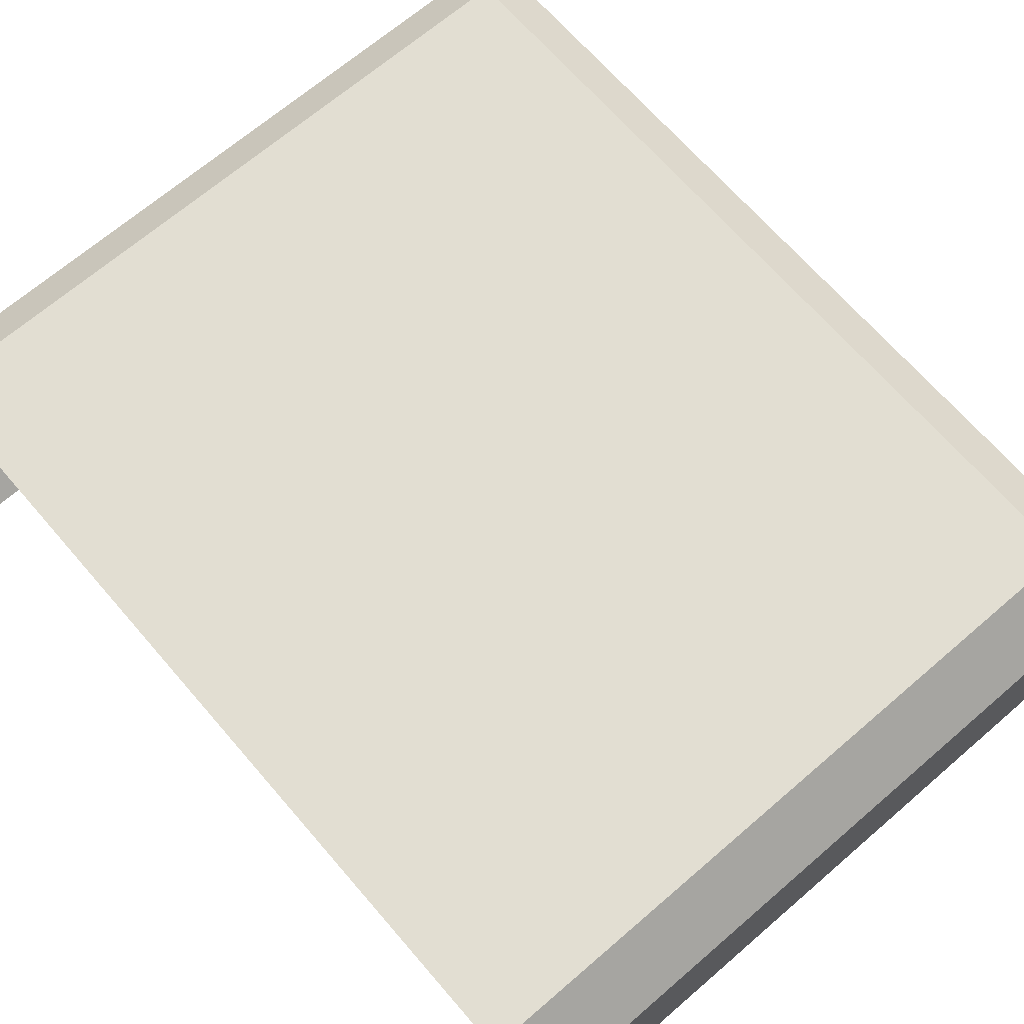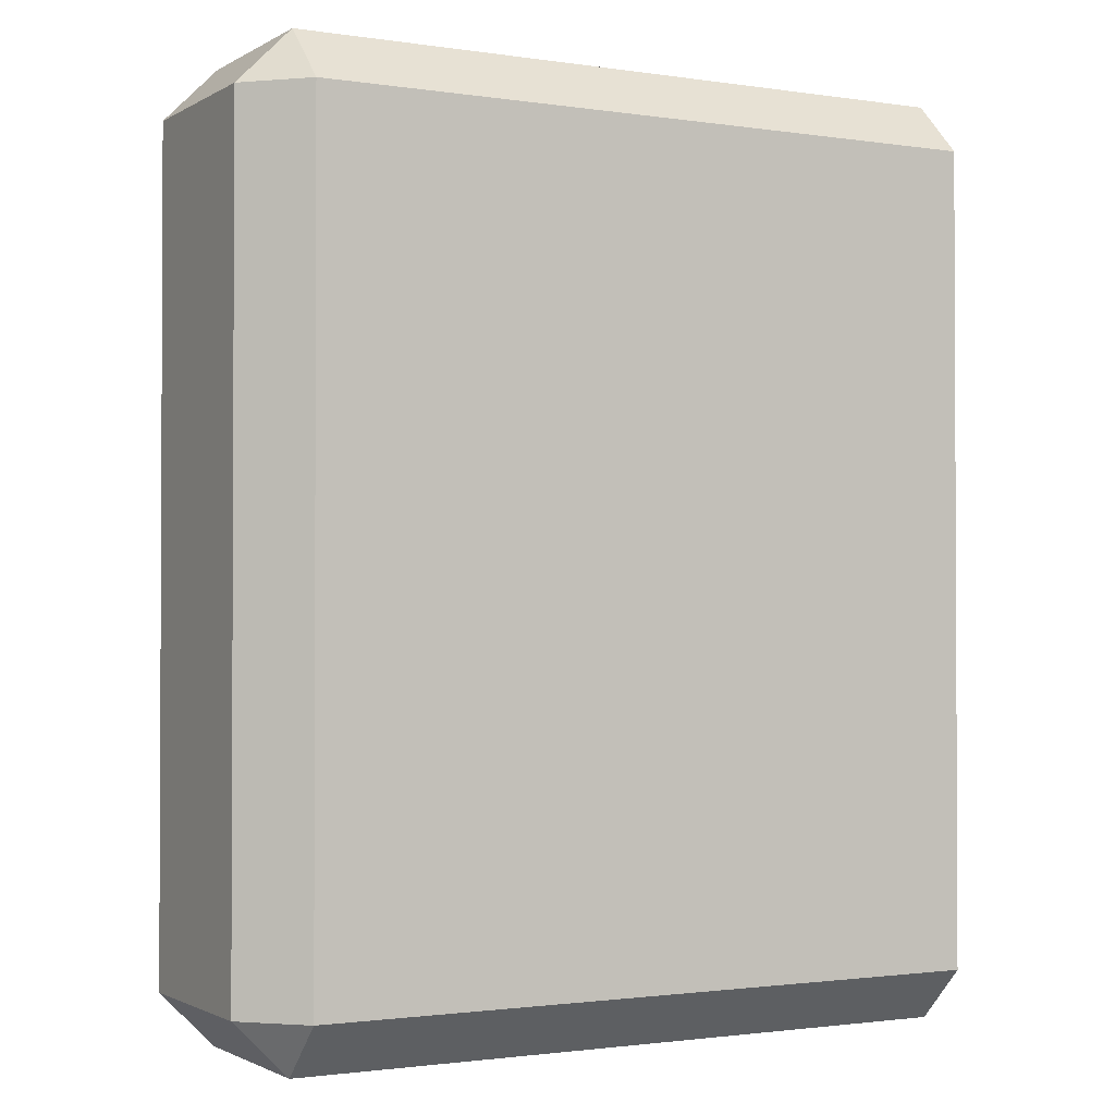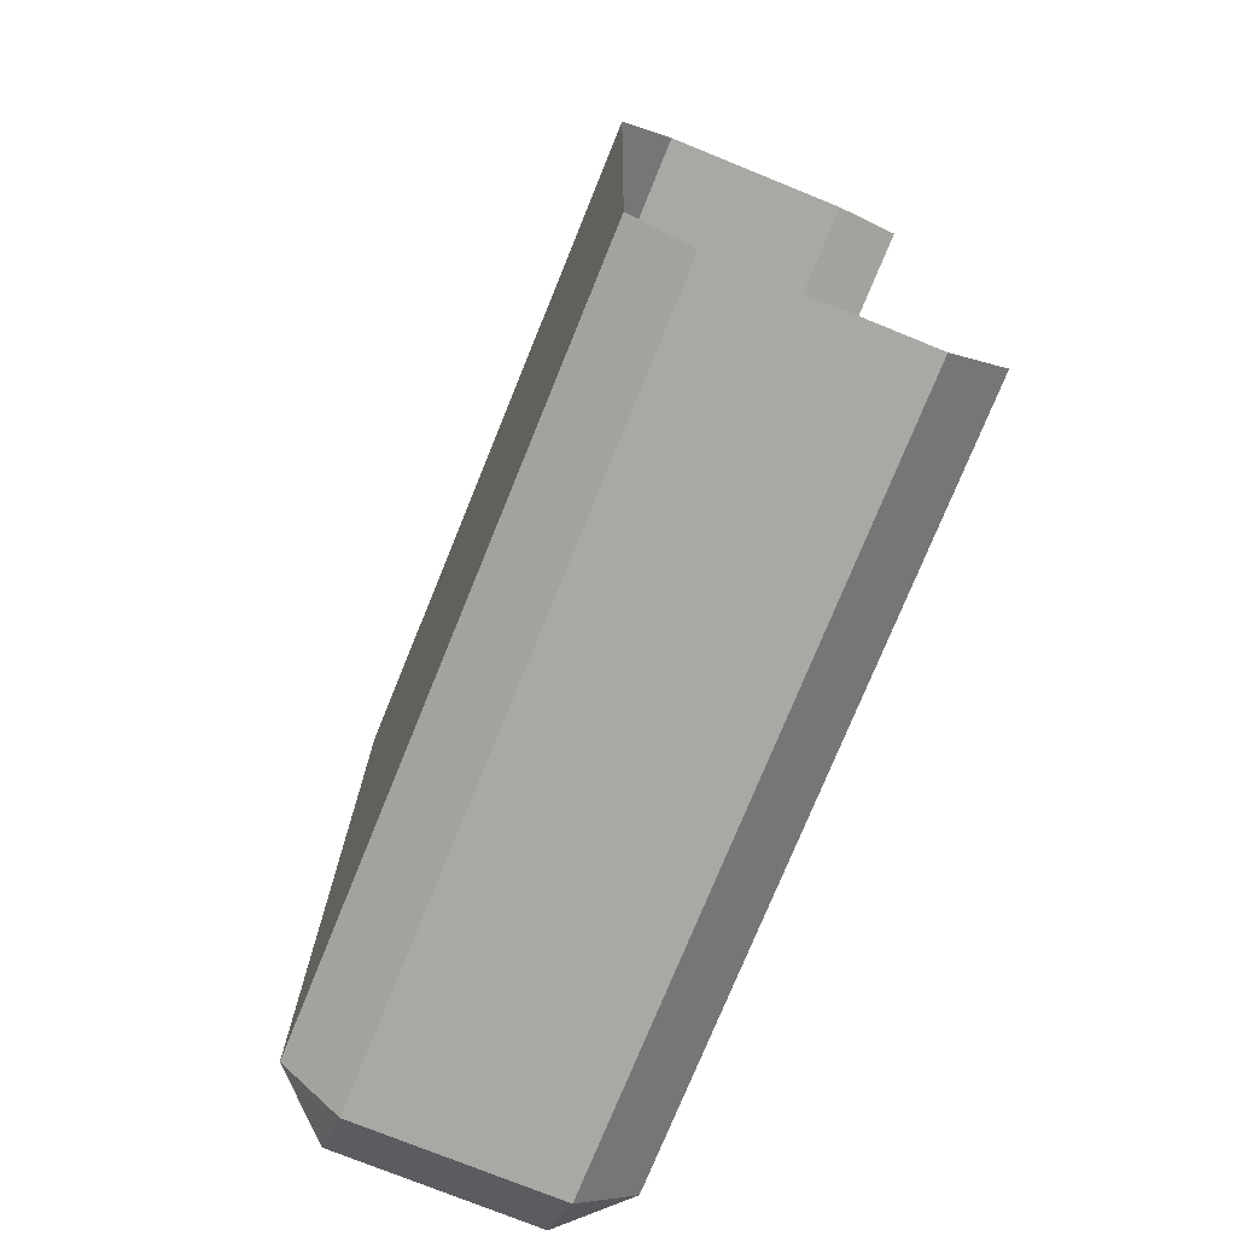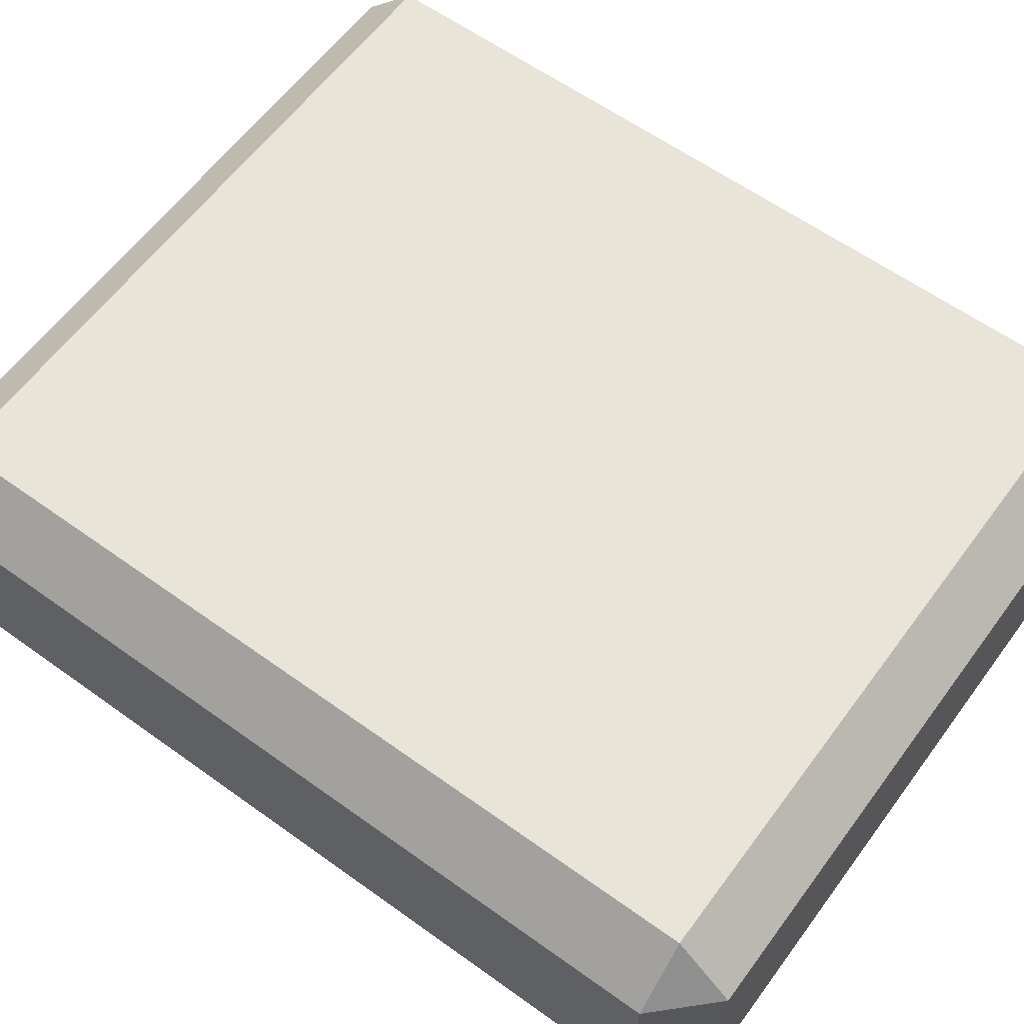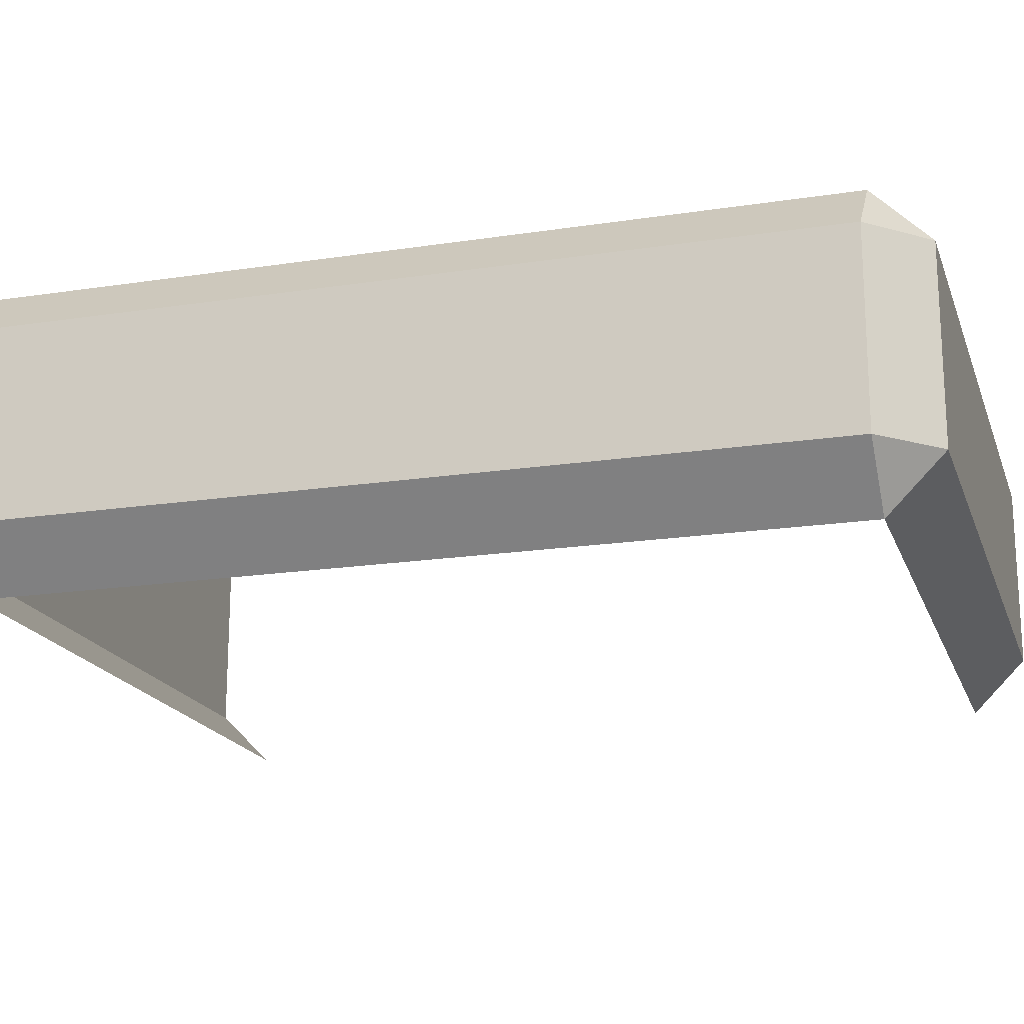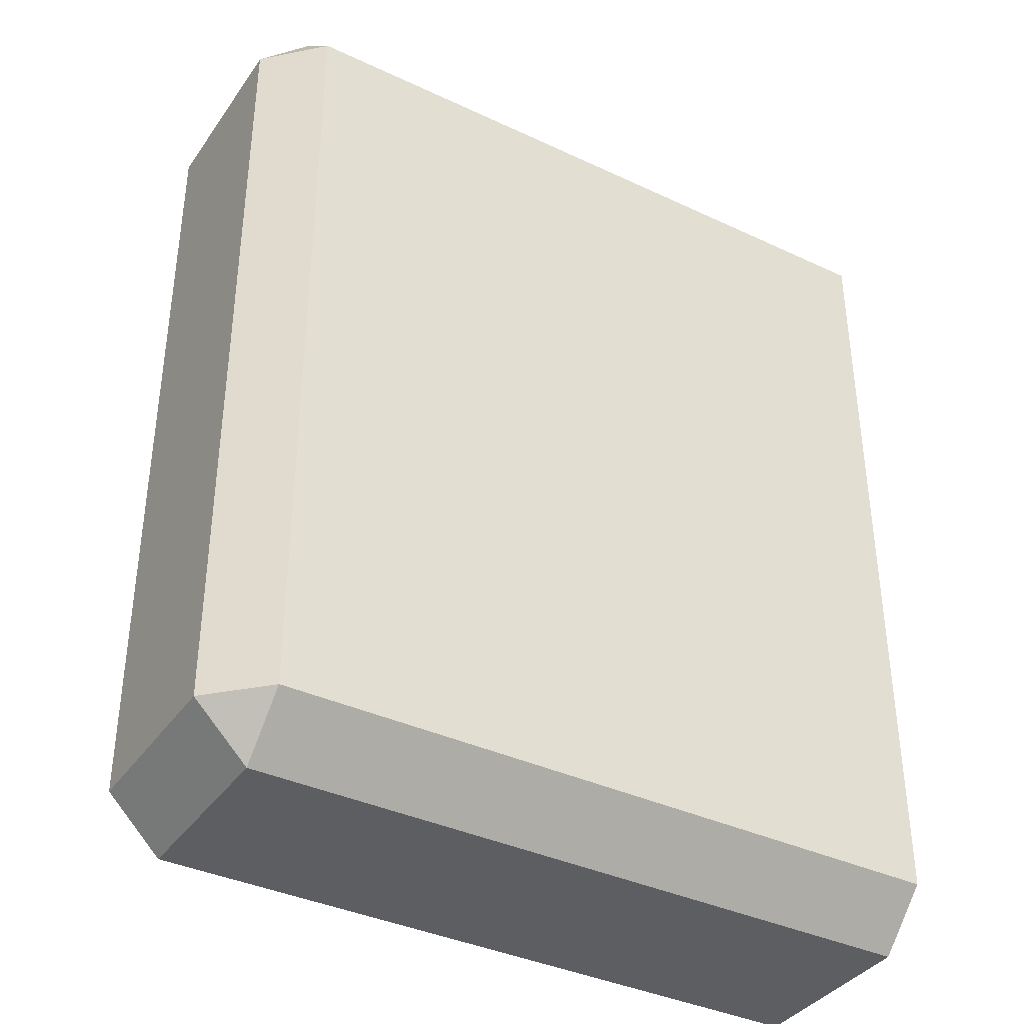
<metadata>
{"format":"obj","ext":"obj","renderer":"f3d","projection":"perspective","resolution":1024,"background":"white","views":[{"elev":67.9,"azim":-40.8,"up":"+Y"},{"elev":-1.5,"azim":151.3,"up":"+Z"},{"elev":-75.2,"azim":-112.1,"up":"+Z"},{"elev":60.6,"azim":126.3,"up":"+Y"},{"elev":-18.5,"azim":106.5,"up":"+Y"},{"elev":-37.7,"azim":149.1,"up":"+Z"}]}
</metadata>
<code>
o ReloadExport
v -0.4608 -0.1592 0.4422
v -0.4608 -0.1004 0.5011
v -0.4608 0.1004 0.5011
v -0.4608 0.1592 0.4422
v -0.4608 -0.1004 -0.5011
v -0.4608 -0.1592 -0.4422
v -0.4608 0.1592 -0.4422
v -0.4608 0.1004 -0.5011
v 0.2876 -0.1592 0.4422
v 0.3464 -0.1004 0.4422
v 0.2876 -0.1004 0.5011
v 0.2876 0.1592 0.4422
v 0.2876 0.1004 0.5011
v 0.3464 0.1004 0.4422
v 0.2876 -0.1592 -0.4422
v 0.2876 -0.1004 -0.5011
v 0.3464 -0.1004 -0.4422
v 0.2876 0.1592 -0.4422
v 0.3464 0.1004 -0.4422
v 0.2876 0.1004 -0.5011
f 11 13 3 2
f 17 19 14 10
f 18 7 4 12
f 5 8 20 16
f 9 10 11
f 12 13 14
f 15 16 17
f 18 19 20
f 15 6 5 16
f 7 18 20 8
f 19 17 16 20
f 9 15 17 10
f 18 12 14 19
f 13 11 10 14
f 1 9 11 2
f 12 4 3 13

</code>
